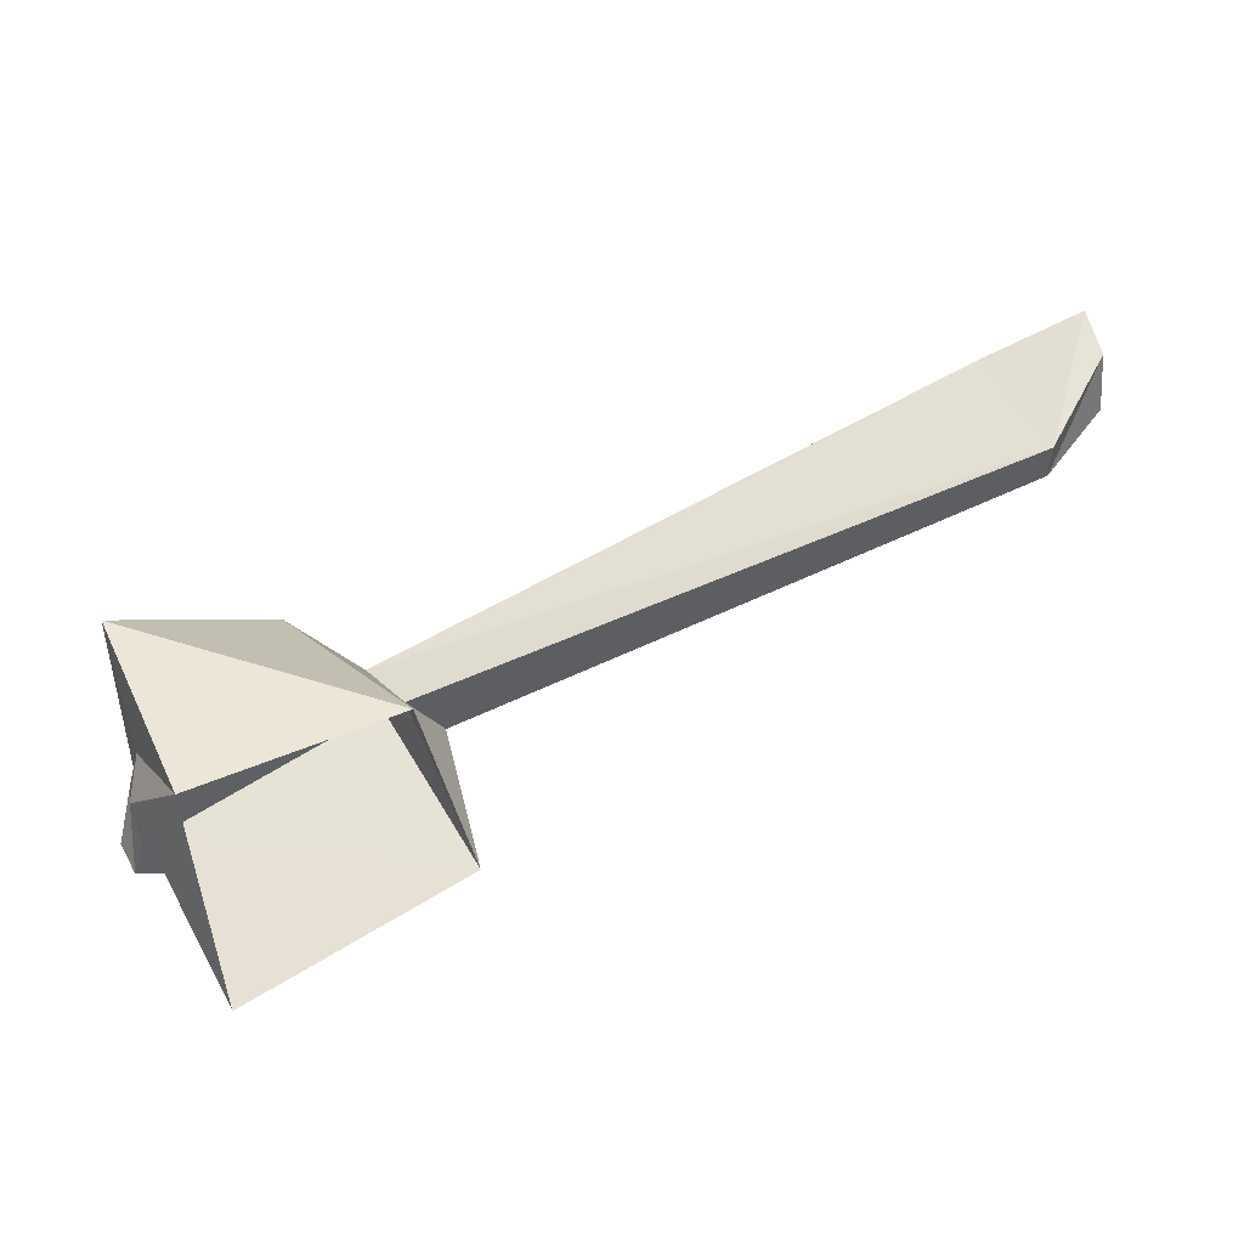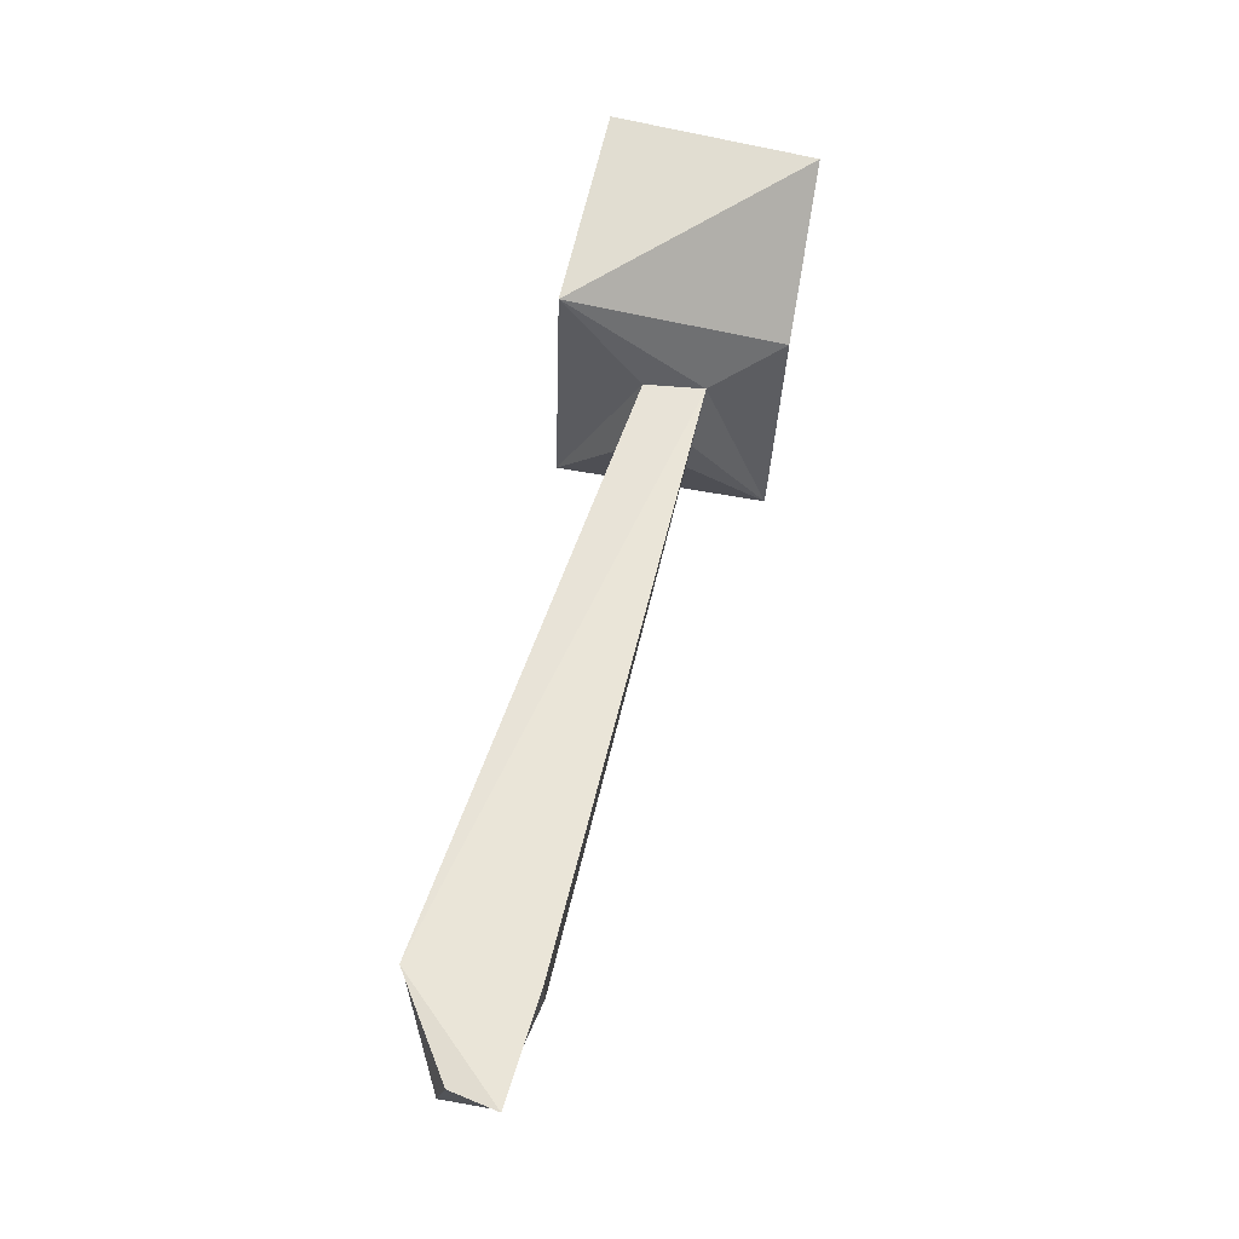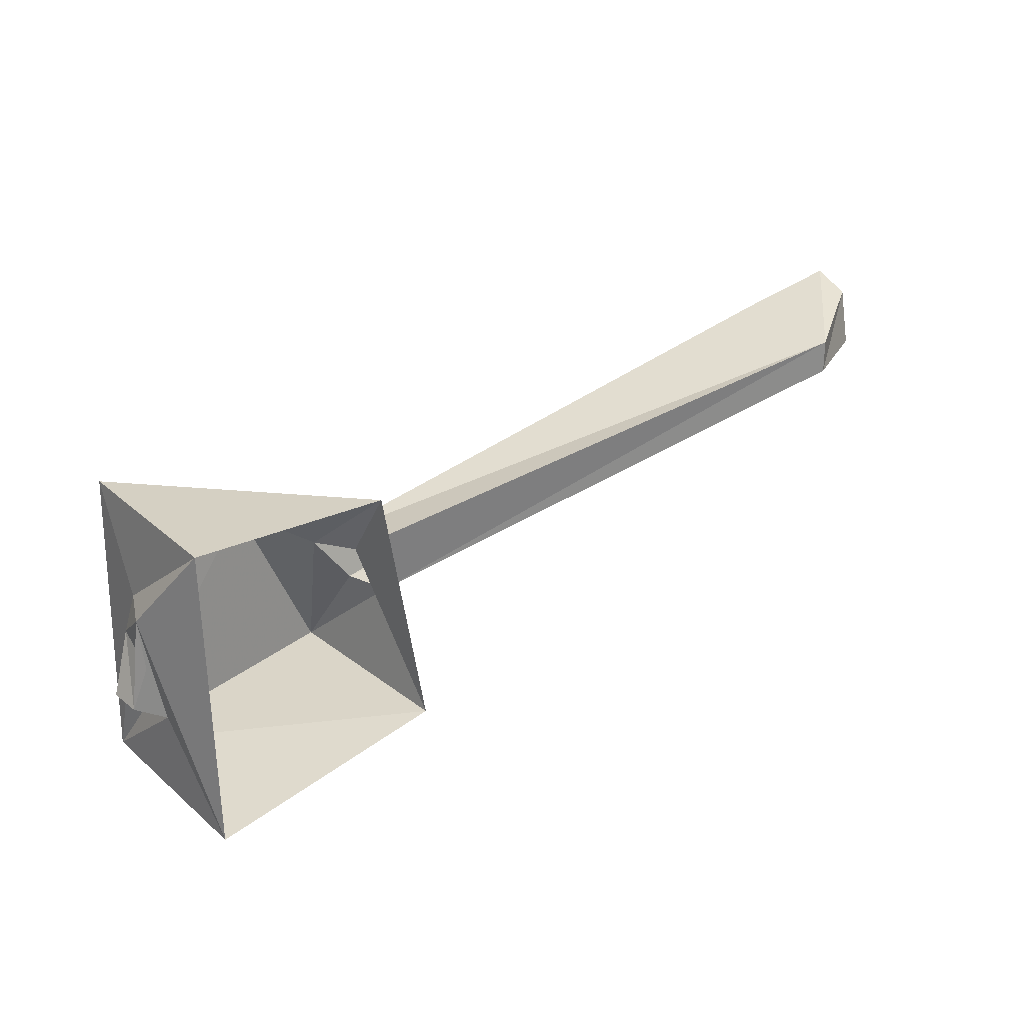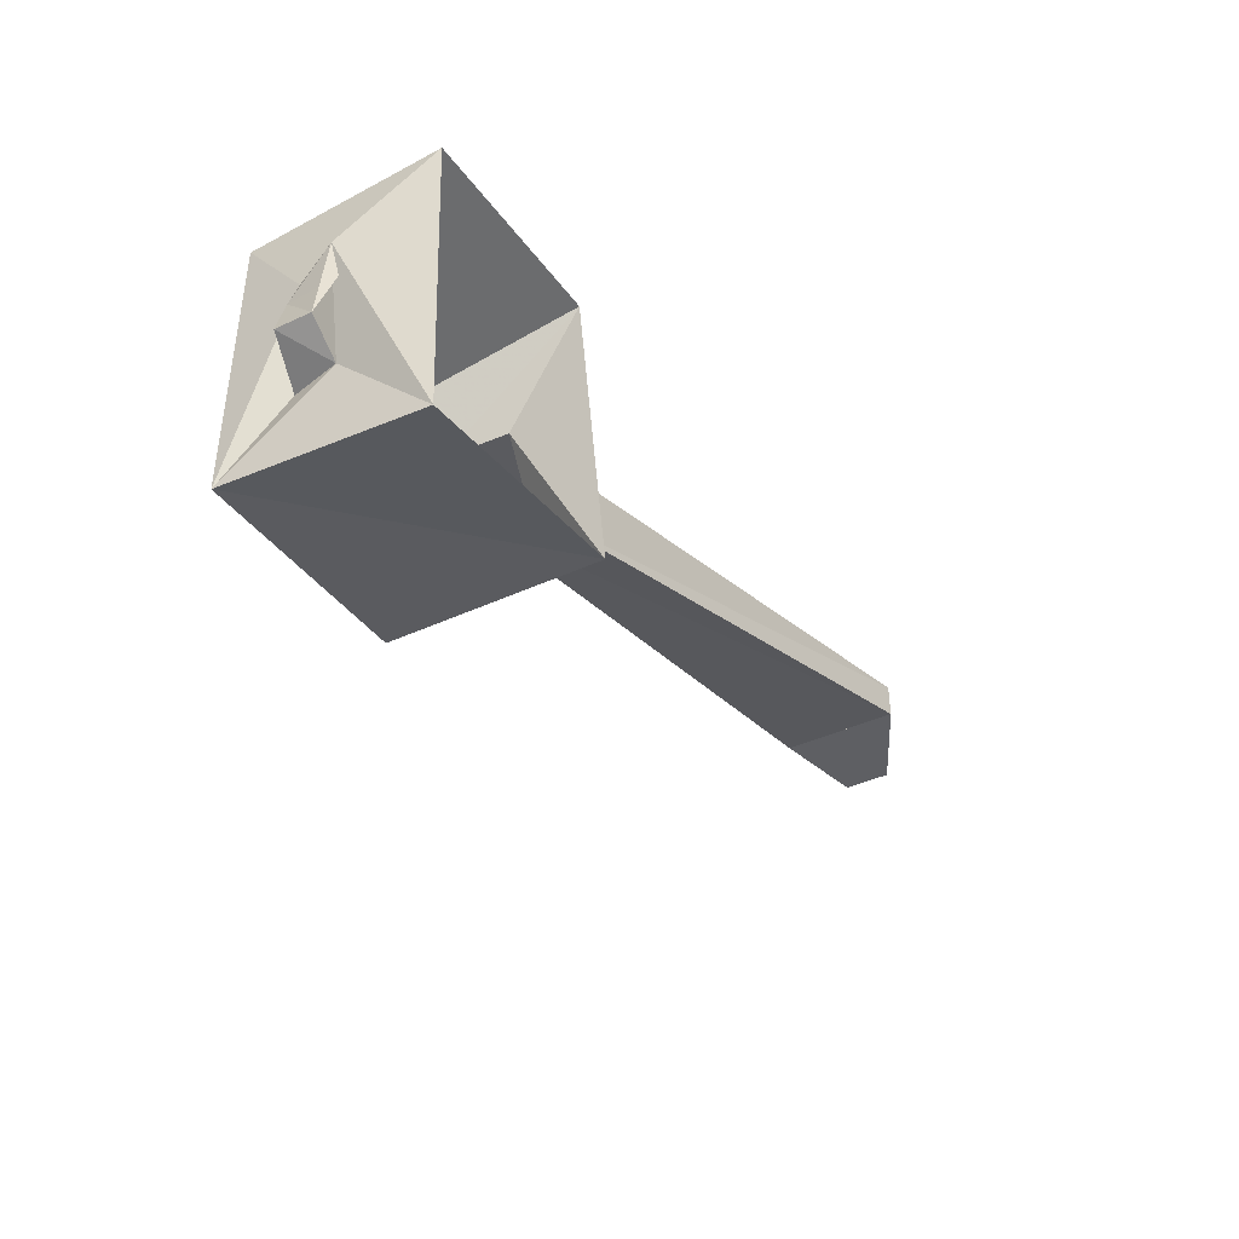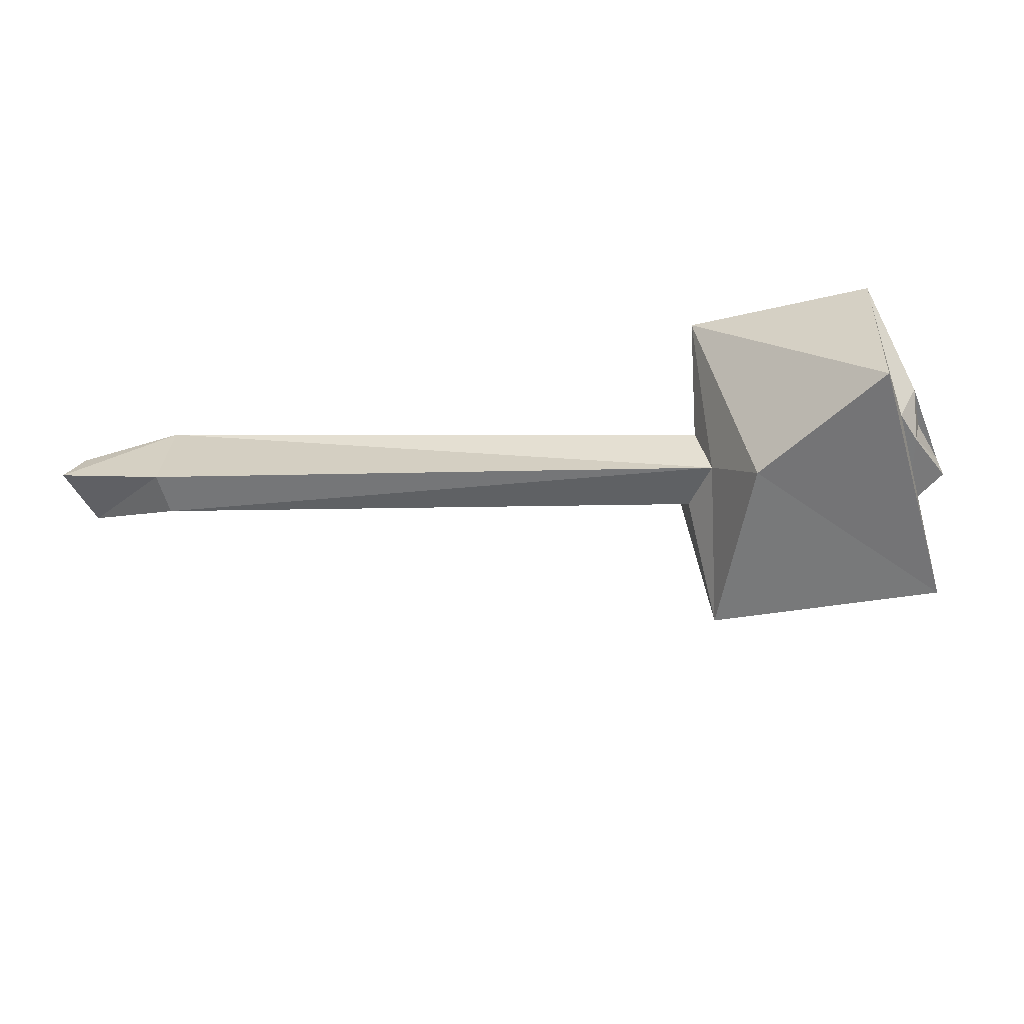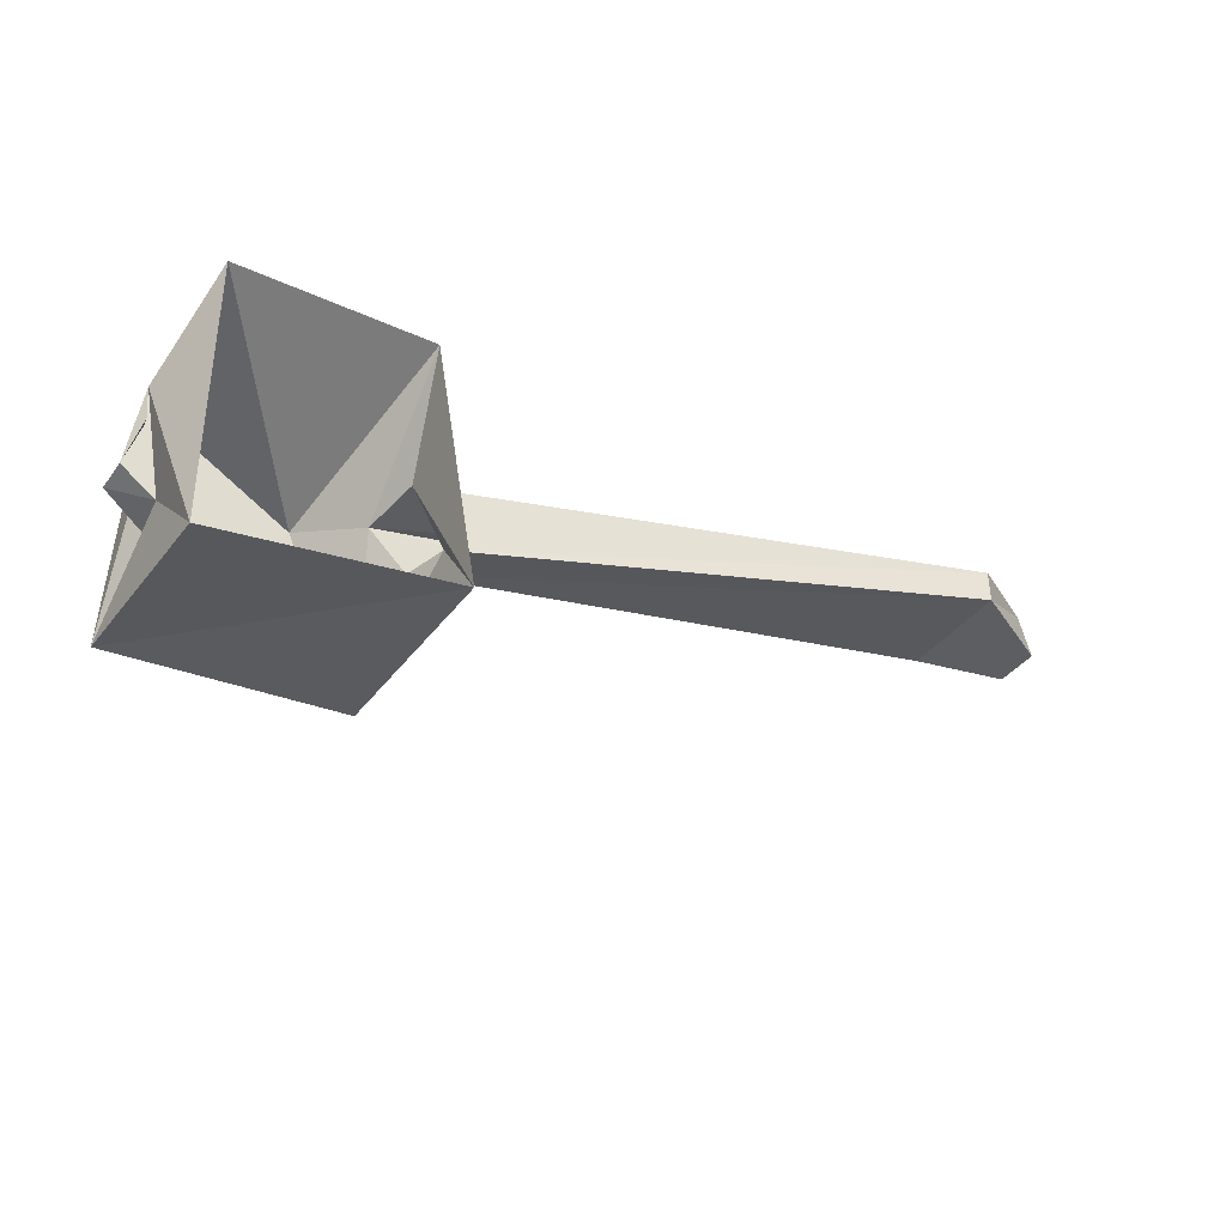
<metadata>
{"format":"obj","ext":"obj","renderer":"f3d","projection":"perspective","resolution":1024,"background":"white","views":[{"elev":48.9,"azim":151.3,"up":"+Z"},{"elev":68.7,"azim":-79.9,"up":"+Z"},{"elev":26.4,"azim":140.2,"up":"+Z"},{"elev":-40.9,"azim":119.5,"up":"+Z"},{"elev":-58.0,"azim":15.0,"up":"+Y"},{"elev":-39.1,"azim":147.2,"up":"+Z"}]}
</metadata>
<code>
v 0.1172 -0.5078 0.07031
v 0.1094 -0.6016 0
v 0.1406 -0.6484 0.01562
v 0.25 -0.5156 0.07031
v 0.2422 -0.6484 0.07031
v 0.25 -0.6016 0.007812
v 0.2656 -0.5703 0.007812
v 0.25 -0.5078 -0.1328
v 0.25 -0.5703 -0.07031
v 0.25 -0.6406 -0.125
v 0.08594 -0.5078 -0.1016
v 0.08594 -0.6484 -0.1016
v 0.07812 -0.5625 -0.03125
v 0.1016 -0.5625 0.007812
v -0.2969 -0.5 0.07812
v -0.2969 -0.5781 0.08594
v -0.2969 -0.5781 0.05469
v 0.08594 -0.5938 -0.03125
v 0.2422 -0.6016 -0.07031
v 0.2578 -0.6016 -0.01562
v 0.2656 -0.5625 -0.02344
v 0.2734 -0.5703 -0.05469
v 0.2734 -0.5938 -0.05469
v -0.2969 -0.5 0.05469
v -0.3672 -0.5703 0.1016
v -0.3594 -0.5625 0.05469
v -0.3594 -0.5312 0.05469
v -0.3594 -0.5391 0.09375
f 1 2 3
f 1 3 4
f 1 4 5
f 1 5 3
f 3 5 4
f 4 5 6
f 4 6 7
f 4 7 8
f 8 7 9
f 8 9 10
f 8 10 11
f 11 10 12
f 11 12 13
f 11 13 14
f 11 14 1
f 1 14 2
f 2 18 12
f 2 12 3
f 3 12 10
f 3 10 5
f 5 10 6
f 6 10 19
f 9 19 10
f 18 13 12
f 2 14 15
f 2 15 16
f 2 16 17
f 2 17 18
f 6 19 20
f 6 20 7
f 7 20 21
f 7 21 22
f 7 22 9
f 9 22 23
f 9 23 19
f 19 9 6
f 6 9 7
f 13 18 24
f 13 24 15
f 13 15 14
f 16 25 26
f 16 26 17
f 16 17 24
f 16 24 15
f 16 15 17
f 17 15 24
f 17 24 18
f 24 17 26
f 24 26 27
f 24 27 28
f 24 28 15
f 15 28 25
f 15 25 16
f 26 25 28
f 26 28 27
f 19 23 20
f 20 23 22
f 20 22 21

</code>
